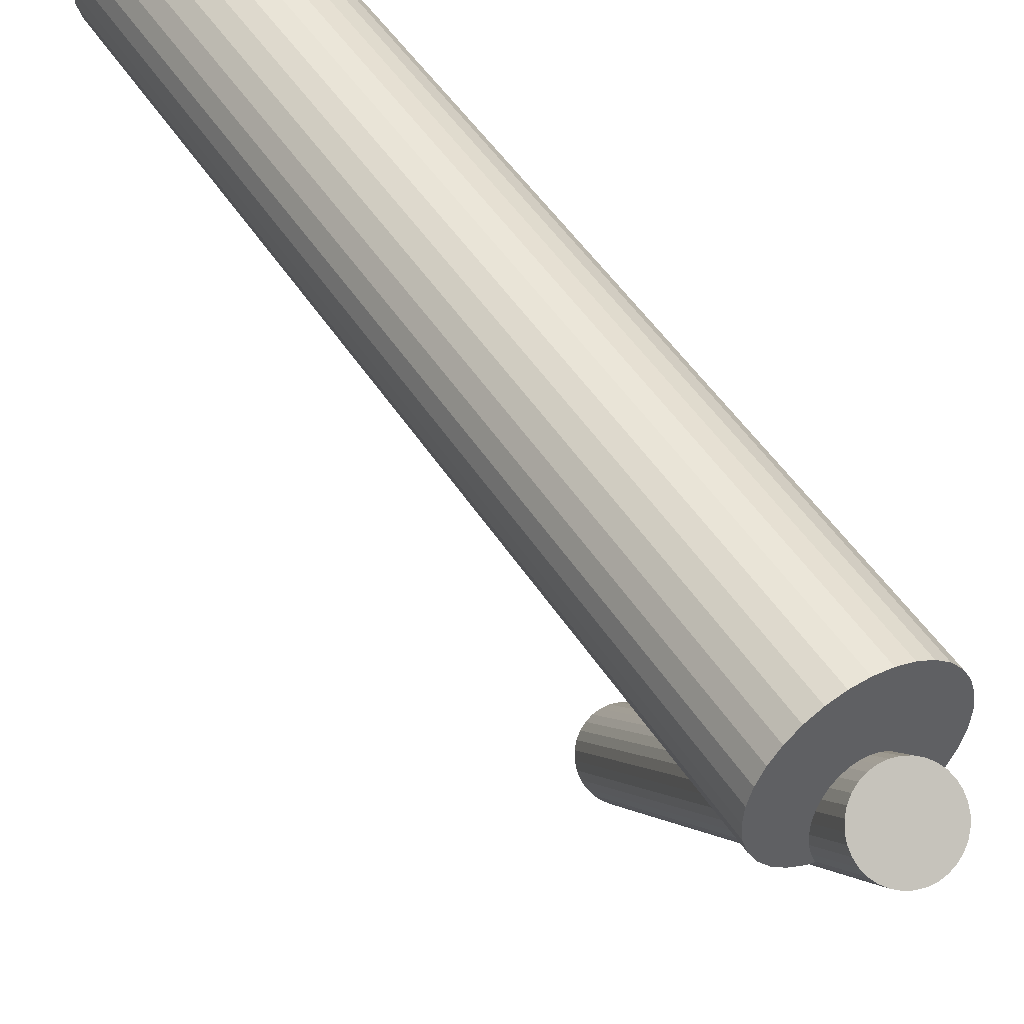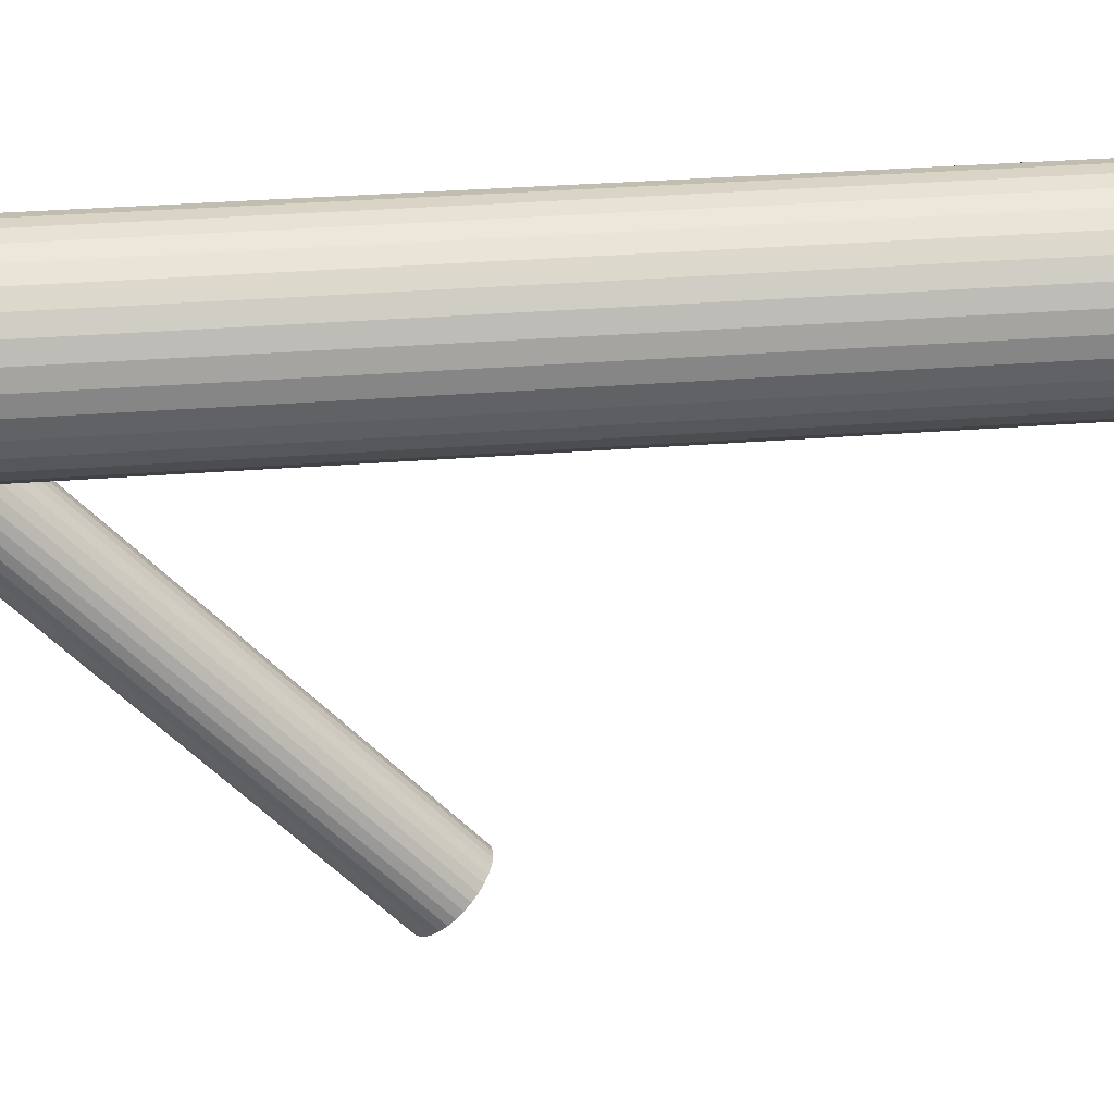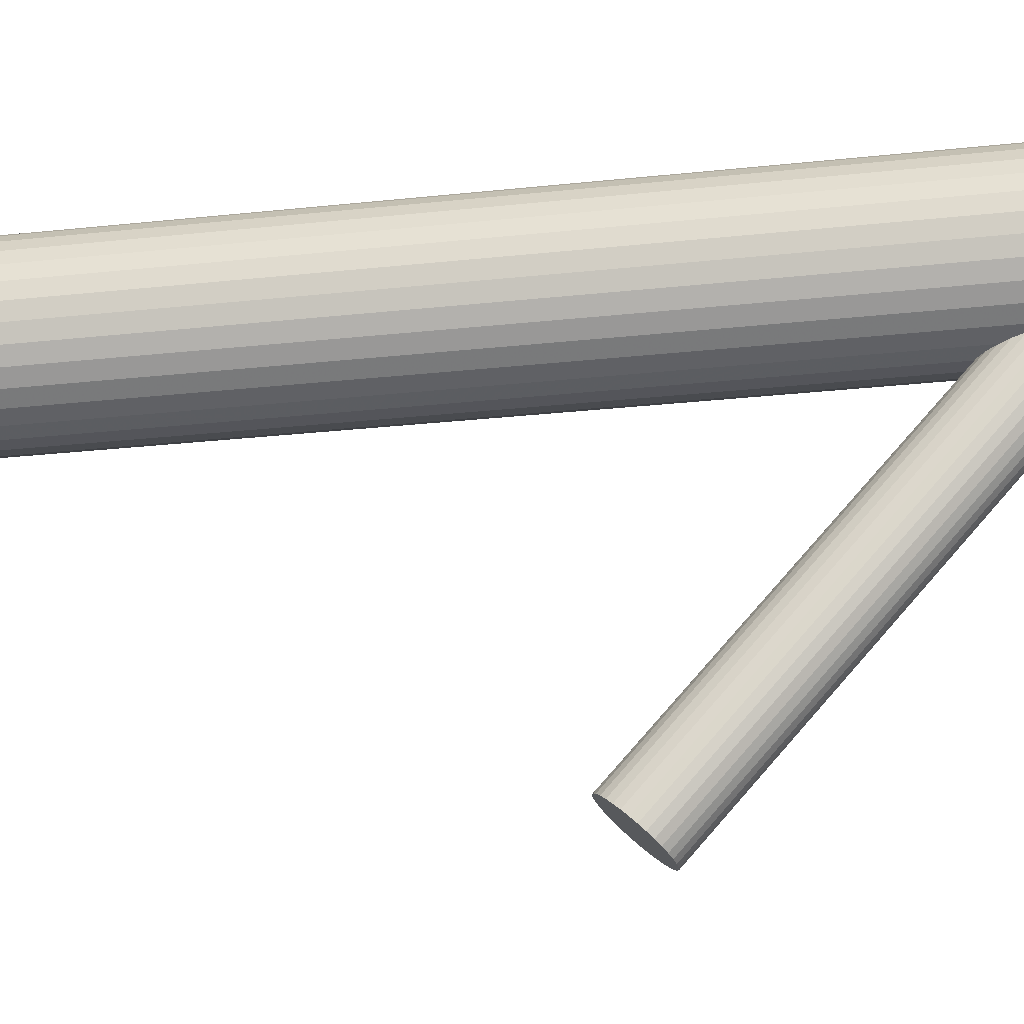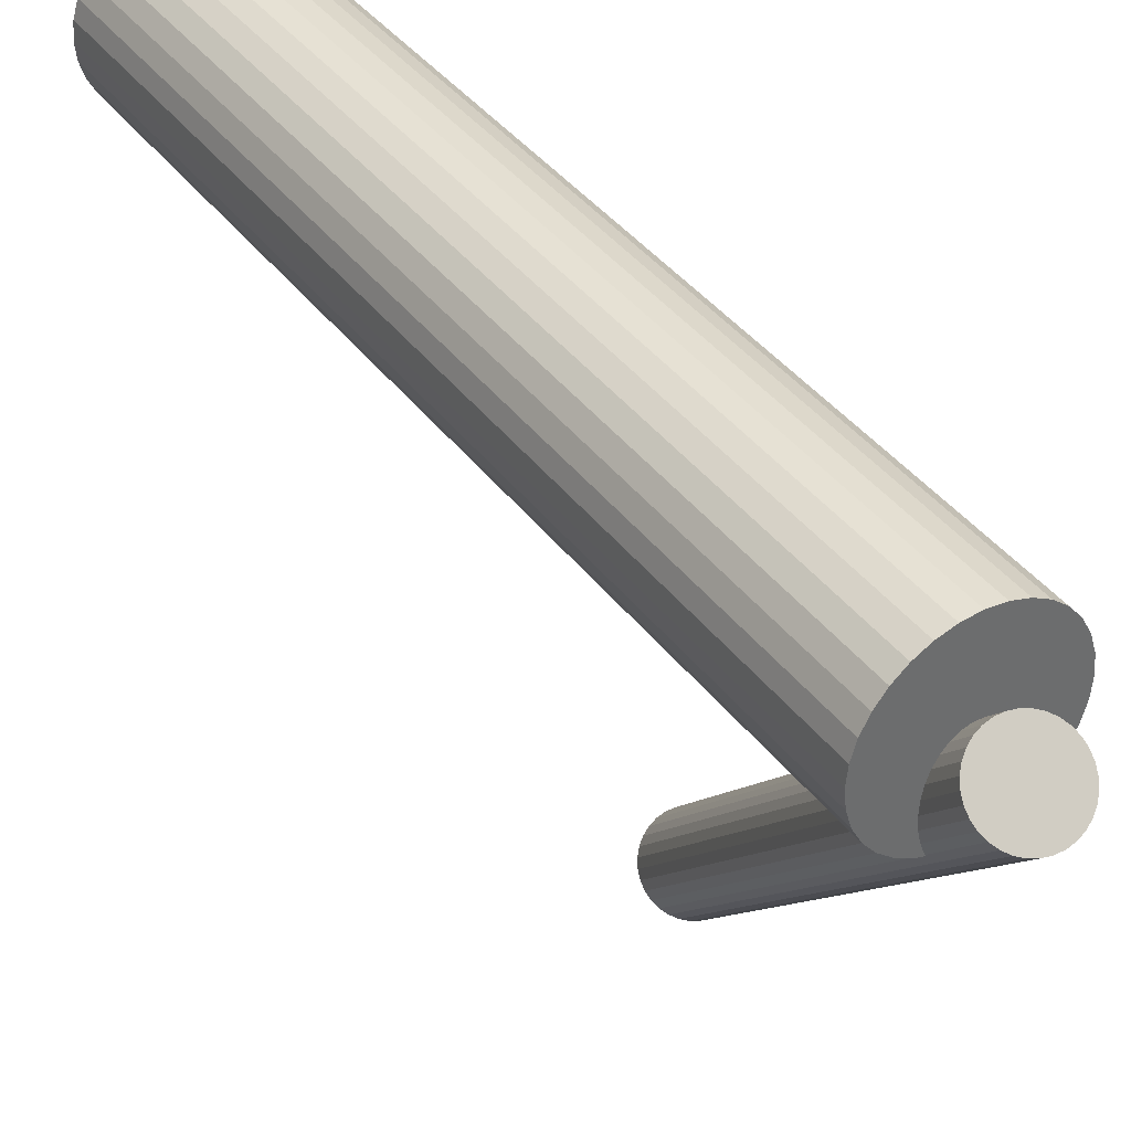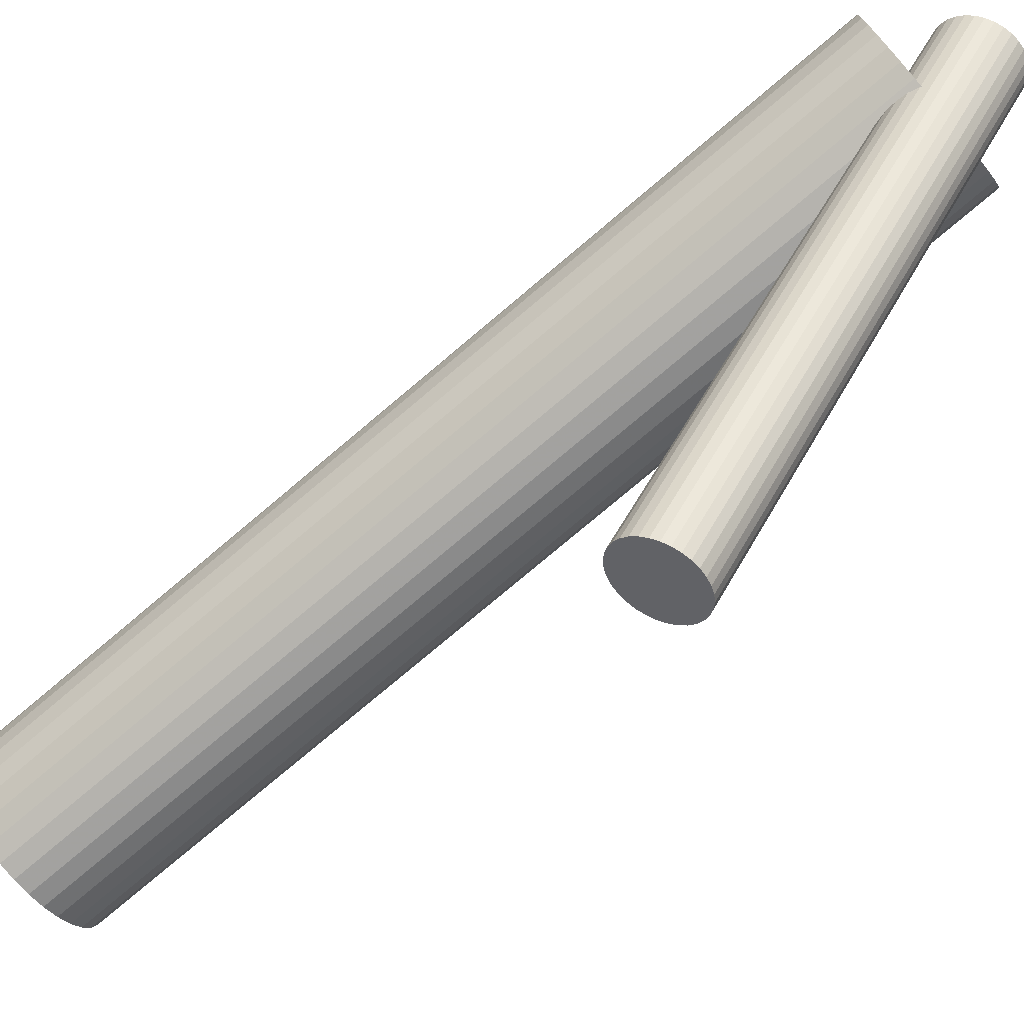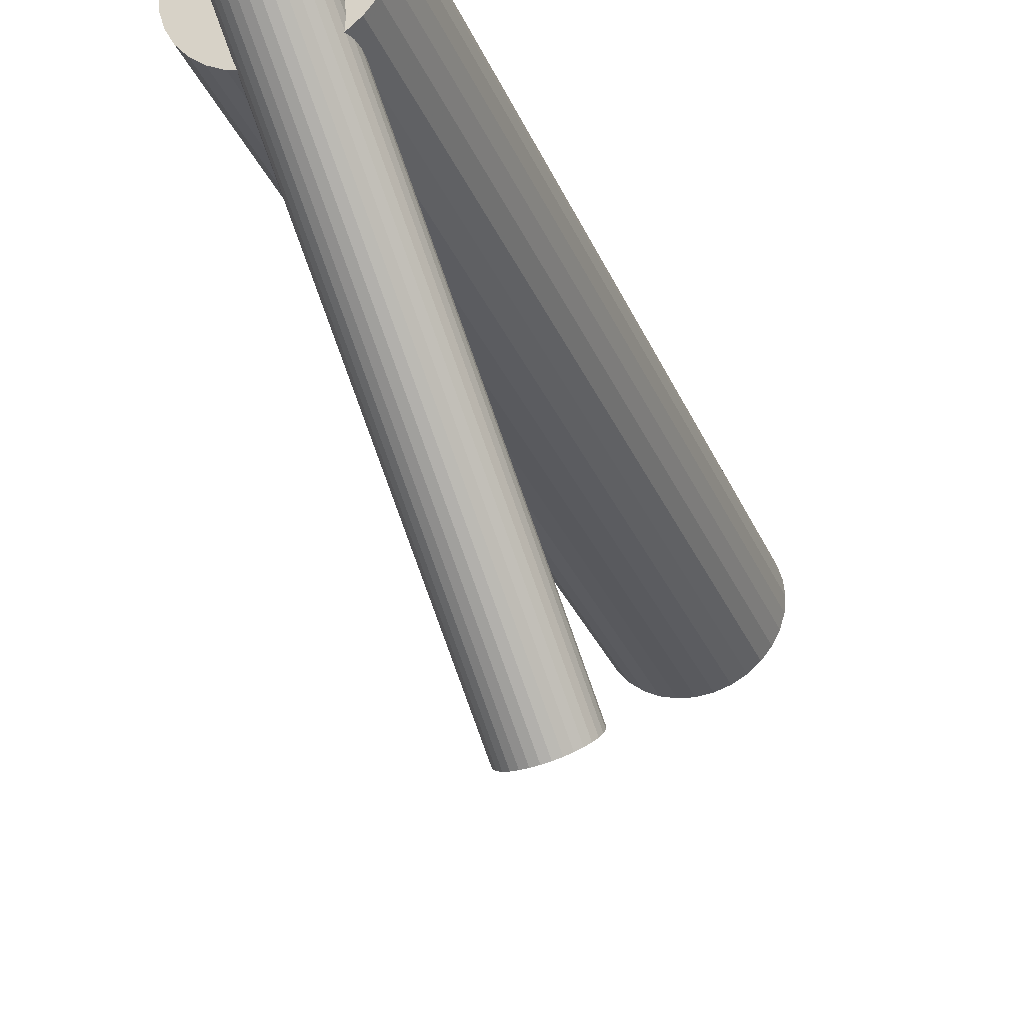
<metadata>
{"format":"obj","ext":"obj","renderer":"f3d","projection":"perspective","resolution":1024,"background":"white","views":[{"elev":47.9,"azim":149.1,"up":"+Y"},{"elev":34.1,"azim":-96.0,"up":"+Y"},{"elev":-30.6,"azim":98.6,"up":"+Y"},{"elev":39.1,"azim":147.4,"up":"+Y"},{"elev":-76.6,"azim":130.2,"up":"+Y"},{"elev":-30.6,"azim":-160.3,"up":"+Y"}]}
</metadata>
<code>
v -0.06998 0.2099 -0.4212
v -0.06998 0.2099 0.5
v -0.06998 0.1448 -0.4212
v -0.06998 0.1448 0.5
v -0.01435 -0.2407 -0.07881
v -0.02855 -0.2154 -0.05448
v -0.06543 -0.2072 -0.05178
v -0.01874 -0.2245 -0.06255
v -0.05152 0.2375 -0.4212
v -0.05152 0.2375 0.5
v -0.05152 0.1171 -0.4212
v -0.05152 0.1171 0.5
v 0.0277 0.2002 -0.4437
v -0.08507 -0.2496 -0.0995
v 0.04378 0.1613 -0.4819
v -0.01647 0.2009 -0.4501
v 0.004995 0.2052 -0.442
v -0.04992 -0.2074 -0.04955
v 0.05598 0.2481 -0.4212
v 0.05598 0.2481 0.5
v 0.05598 0.1066 -0.4212
v 0.05598 0.1066 0.5
v -0.04225 -0.2091 -0.05011
v -0.0922 -0.2234 -0.0731
v 0.04839 0.1713 -0.4707
v -0.06211 0.13 -0.4212
v -0.06211 0.13 0.5
v -0.06211 0.2246 -0.4212
v -0.06211 0.2246 0.5
v -0.06587 -0.2601 -0.1075
v -0.0239 0.256 -0.4212
v -0.0239 0.256 0.5
v -0.0239 0.09868 -0.4212
v -0.0239 0.09868 0.5
v -0.0582 -0.2618 -0.1081
v 0.03418 0.1966 -0.4464
v -0.01592 -0.2459 -0.08452
v -0.00269 0.2048 -0.4437
v 0.044 0.1874 -0.4545
v 0.09218 0.1939 -0.4212
v 0.09218 0.1939 0.5
v 0.09218 0.1607 -0.4212
v 0.09218 0.1607 0.5
v 0.09381 0.1773 -0.4212
v 0.09381 0.1773 0.5
v -0.02305 -0.2197 -0.05812
v -0.02233 0.1624 -0.4914
v -0.08938 -0.2447 -0.09506
v 0.01282 0.2045 -0.4415
v -0.04269 -0.2621 -0.1058
v 0.02049 0.2028 -0.442
v -0.02946 0.1886 -0.465
v -0.07957 -0.2539 -0.1031
v -0.09377 -0.2286 -0.07881
v -0.003132 0.1518 -0.4994
v 0.004535 0.1501 -0.5
v 0.04682 0.1661 -0.4764
v -0.02891 -0.2581 -0.0995
v -0.05038 -0.2625 -0.1075
v -0.08916 -0.2186 -0.06761
v 0.03969 0.1923 -0.4501
v -0.07646 0.1773 -0.4212
v -0.07646 0.1773 0.5
v -0.07308 -0.2574 -0.1058
v -0.07482 0.1939 -0.4212
v -0.07482 0.1939 0.5
v -0.07482 0.1607 -0.4212
v -0.07482 0.1607 0.5
v -0.02664 0.1673 -0.487
v 0.02005 0.1499 -0.4978
v 0.04126 0.256 -0.4212
v 0.04126 0.256 0.5
v 0.04126 0.09868 -0.4212
v 0.04126 0.09868 0.5
v 0.07947 0.13 -0.4212
v 0.07947 0.13 0.5
v 0.07947 0.2246 -0.4212
v 0.07947 0.2246 0.5
v -0.01683 0.1581 -0.4951
v -0.03103 0.1834 -0.4707
v -0.03544 -0.2606 -0.1031
v 0.03383 0.1538 -0.4914
v -0.03862 0.2481 -0.4212
v -0.03862 0.2481 0.5
v -0.03862 0.1066 -0.4212
v -0.03862 0.1066 0.5
v 0.01236 0.1495 -0.4994
v -0.01579 -0.2298 -0.06761
v -0.02642 0.1933 -0.4595
v -0.09381 -0.234 -0.08452
v -0.08478 -0.2145 -0.06255
v -0.05406 -0.2346 -0.07881
v -0.01035 0.1545 -0.4978
v 0.06888 0.2375 -0.4212
v 0.06888 0.2375 0.5
v 0.06888 0.1171 -0.4212
v 0.06888 0.1171 0.5
v -0.02335 -0.2548 -0.09506
v -0.01431 -0.2352 -0.0731
v -0.09233 -0.2394 -0.09
v -0.07268 -0.2086 -0.05448
v 0.08733 0.2099 -0.4212
v 0.08733 0.2099 0.5
v 0.08733 0.1448 -0.4212
v 0.08733 0.1448 0.5
v 0.02729 0.1514 -0.4951
v 0.04695 0.1822 -0.4595
v -0.03108 0.178 -0.4764
v -0.02204 0.1975 -0.4545
v -0.007931 0.09384 -0.4212
v -0.007931 0.09384 0.5
v -0.007931 0.2608 -0.4212
v -0.007931 0.2608 0.5
v -0.03504 -0.2118 -0.05178
v 0.02529 0.09384 -0.4212
v 0.02529 0.09384 0.5
v 0.02529 0.2608 -0.4212
v 0.02529 0.2608 0.5
v 0.008678 0.0922 -0.4212
v 0.008678 0.0922 0.5
v 0.008678 0.1773 -0.4212
v 0.008678 0.1773 0.5
v 0.008678 0.1773 -0.4707
v 0.008678 0.2625 -0.4212
v 0.008678 0.2625 0.5
v 0.03939 0.1572 -0.487
v -0.01896 -0.2506 -0.09
v 0.04843 0.1767 -0.465
v -0.02959 0.1725 -0.4819
v -0.05774 -0.2068 -0.05011
v -0.009938 0.2033 -0.4464
v -0.07921 -0.2111 -0.05812
f 44 121 40
f 44 40 45
f 45 40 41
f 45 41 122
f 40 121 102
f 40 102 41
f 41 102 103
f 41 103 122
f 102 121 77
f 102 77 103
f 103 77 78
f 103 78 122
f 77 121 94
f 77 94 78
f 78 94 95
f 78 95 122
f 94 121 19
f 94 19 95
f 95 19 20
f 95 20 122
f 19 121 71
f 19 71 20
f 20 71 72
f 20 72 122
f 71 121 117
f 71 117 72
f 72 117 118
f 72 118 122
f 117 121 124
f 117 124 118
f 118 124 125
f 118 125 122
f 124 121 112
f 124 112 125
f 125 112 113
f 125 113 122
f 112 121 31
f 112 31 113
f 113 31 32
f 113 32 122
f 31 121 83
f 31 83 32
f 32 83 84
f 32 84 122
f 83 121 9
f 83 9 84
f 84 9 10
f 84 10 122
f 9 121 28
f 9 28 10
f 10 28 29
f 10 29 122
f 28 121 1
f 28 1 29
f 29 1 2
f 29 2 122
f 1 121 65
f 1 65 2
f 2 65 66
f 2 66 122
f 65 121 62
f 65 62 66
f 66 62 63
f 66 63 122
f 62 121 67
f 62 67 63
f 63 67 68
f 63 68 122
f 67 121 3
f 67 3 68
f 68 3 4
f 68 4 122
f 3 121 26
f 3 26 4
f 4 26 27
f 4 27 122
f 26 121 11
f 26 11 27
f 27 11 12
f 27 12 122
f 11 121 85
f 11 85 12
f 12 85 86
f 12 86 122
f 85 121 33
f 85 33 86
f 86 33 34
f 86 34 122
f 33 121 110
f 33 110 34
f 34 110 111
f 34 111 122
f 110 121 119
f 110 119 111
f 111 119 120
f 111 120 122
f 119 121 115
f 119 115 120
f 120 115 116
f 120 116 122
f 115 121 73
f 115 73 116
f 116 73 74
f 116 74 122
f 73 121 21
f 73 21 74
f 74 21 22
f 74 22 122
f 21 121 96
f 21 96 22
f 22 96 97
f 22 97 122
f 96 121 75
f 96 75 97
f 97 75 76
f 97 76 122
f 75 121 104
f 75 104 76
f 76 104 105
f 76 105 122
f 104 121 42
f 104 42 105
f 105 42 43
f 105 43 122
f 42 121 44
f 42 44 43
f 43 44 45
f 43 45 122
f 25 123 128
f 25 128 5
f 5 128 99
f 5 99 92
f 128 123 107
f 128 107 99
f 99 107 88
f 99 88 92
f 107 123 39
f 107 39 88
f 88 39 8
f 88 8 92
f 39 123 61
f 39 61 8
f 8 61 46
f 8 46 92
f 61 123 36
f 61 36 46
f 46 36 6
f 46 6 92
f 36 123 13
f 36 13 6
f 6 13 114
f 6 114 92
f 13 123 51
f 13 51 114
f 114 51 23
f 114 23 92
f 51 123 49
f 51 49 23
f 23 49 18
f 23 18 92
f 49 123 17
f 49 17 18
f 18 17 130
f 18 130 92
f 17 123 38
f 17 38 130
f 130 38 7
f 130 7 92
f 38 123 131
f 38 131 7
f 7 131 101
f 7 101 92
f 131 123 16
f 131 16 101
f 101 16 132
f 101 132 92
f 16 123 109
f 16 109 132
f 132 109 91
f 132 91 92
f 109 123 89
f 109 89 91
f 91 89 60
f 91 60 92
f 89 123 52
f 89 52 60
f 60 52 24
f 60 24 92
f 52 123 80
f 52 80 24
f 24 80 54
f 24 54 92
f 80 123 108
f 80 108 54
f 54 108 90
f 54 90 92
f 108 123 129
f 108 129 90
f 90 129 100
f 90 100 92
f 129 123 69
f 129 69 100
f 100 69 48
f 100 48 92
f 69 123 47
f 69 47 48
f 48 47 14
f 48 14 92
f 47 123 79
f 47 79 14
f 14 79 53
f 14 53 92
f 79 123 93
f 79 93 53
f 53 93 64
f 53 64 92
f 93 123 55
f 93 55 64
f 64 55 30
f 64 30 92
f 55 123 56
f 55 56 30
f 30 56 35
f 30 35 92
f 56 123 87
f 56 87 35
f 35 87 59
f 35 59 92
f 87 123 70
f 87 70 59
f 59 70 50
f 59 50 92
f 70 123 106
f 70 106 50
f 50 106 81
f 50 81 92
f 106 123 82
f 106 82 81
f 81 82 58
f 81 58 92
f 82 123 126
f 82 126 58
f 58 126 98
f 58 98 92
f 126 123 15
f 126 15 98
f 98 15 127
f 98 127 92
f 15 123 57
f 15 57 127
f 127 57 37
f 127 37 92
f 57 123 25
f 57 25 37
f 37 25 5
f 37 5 92

</code>
